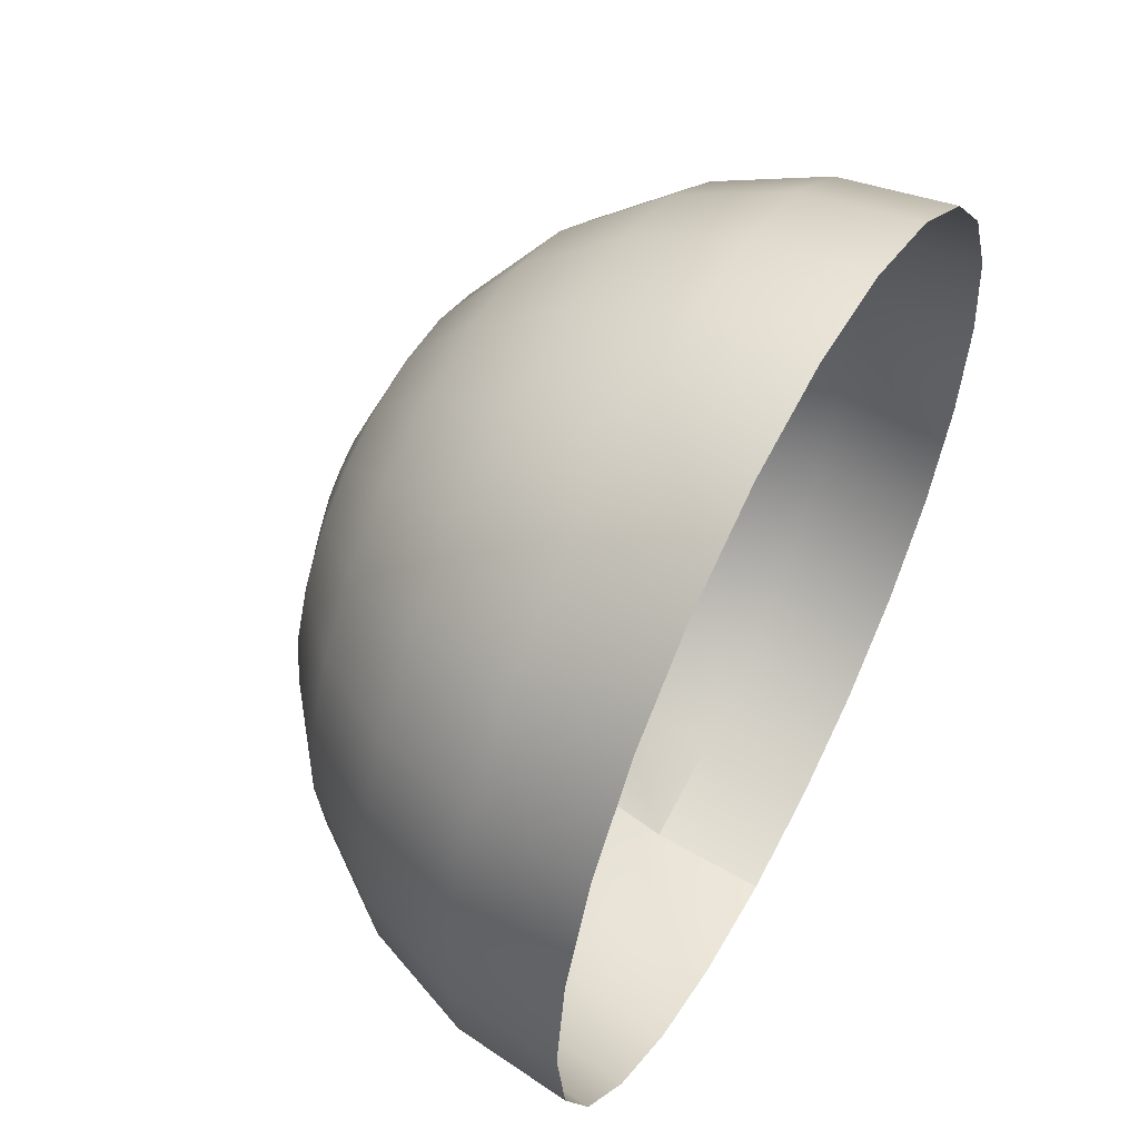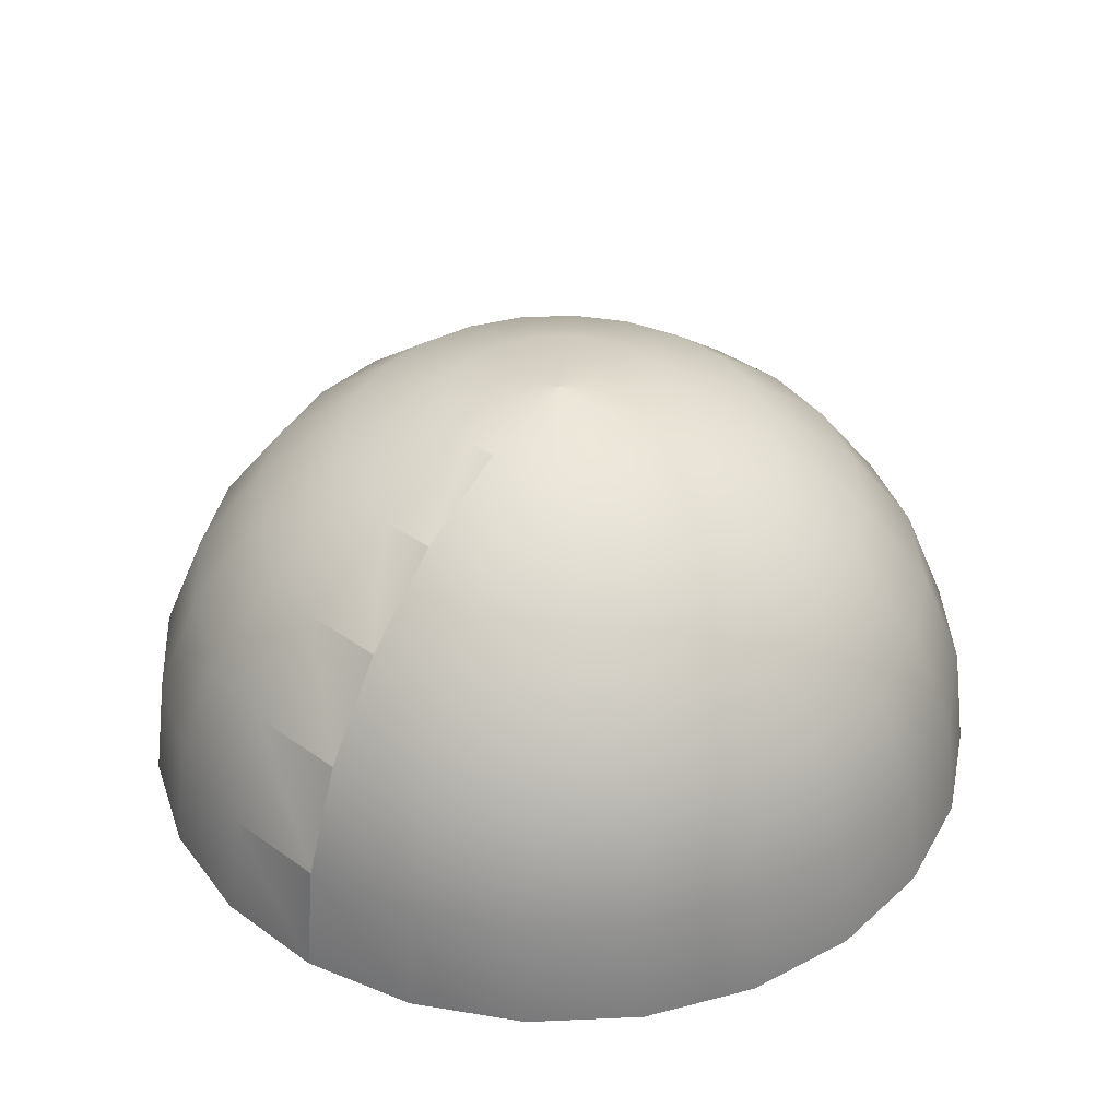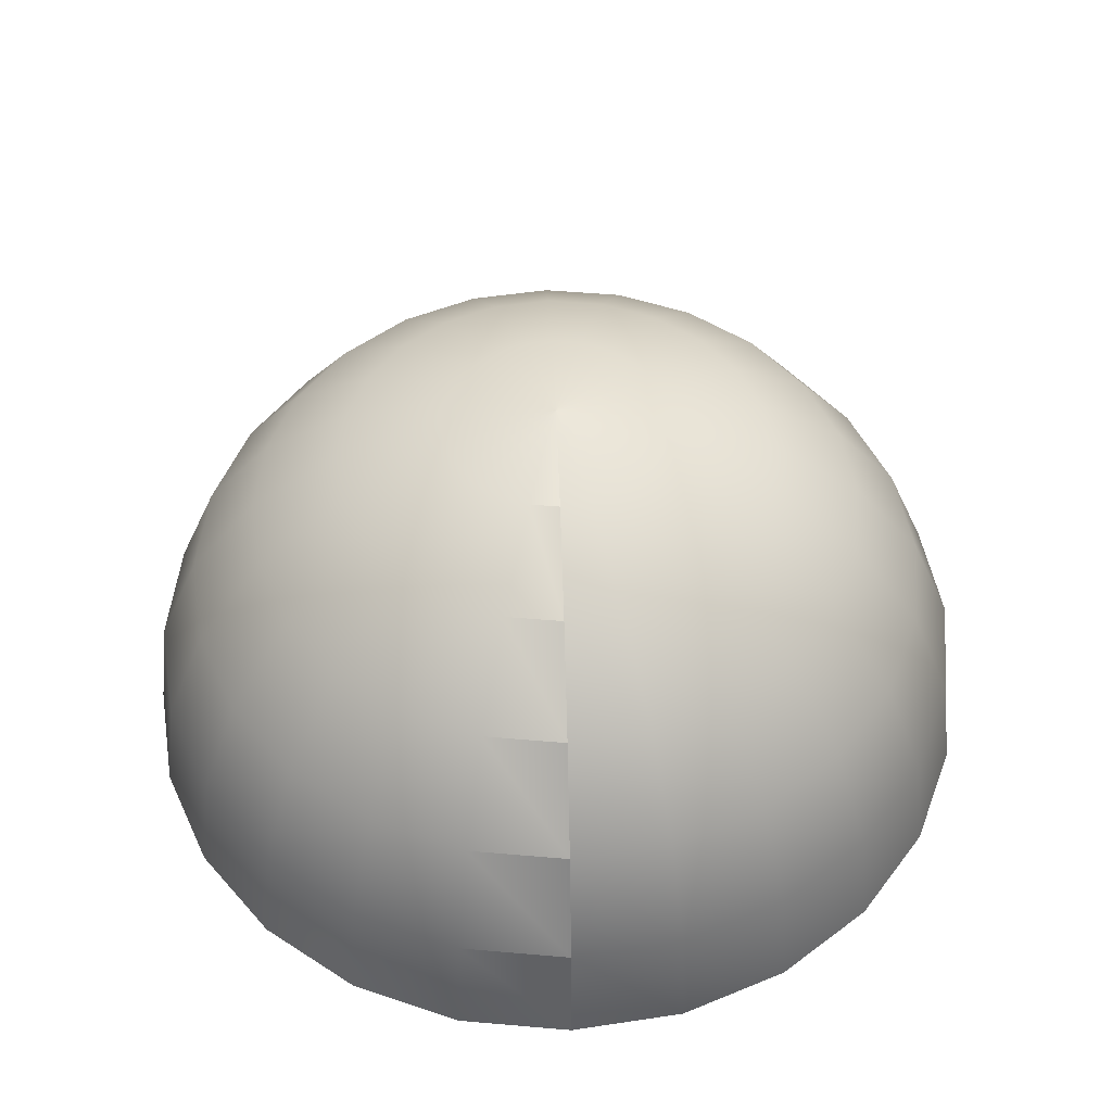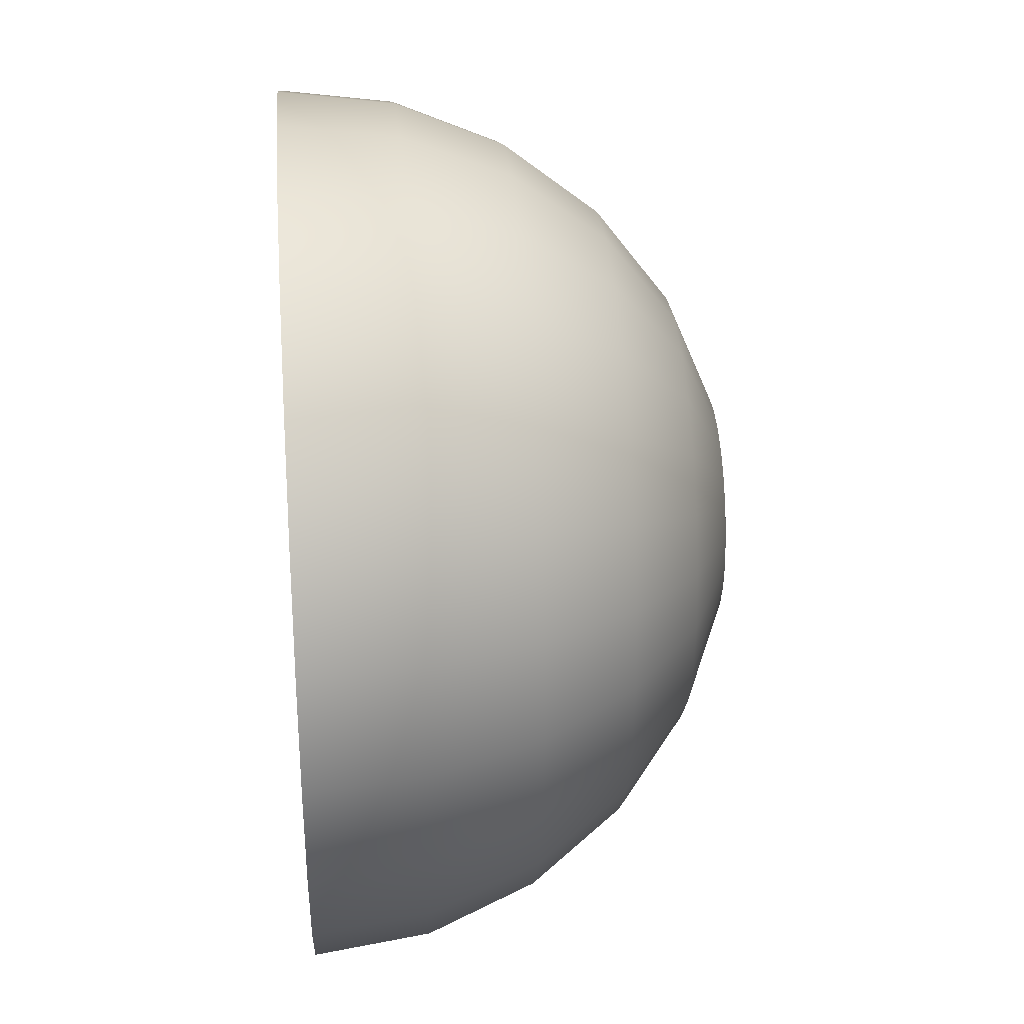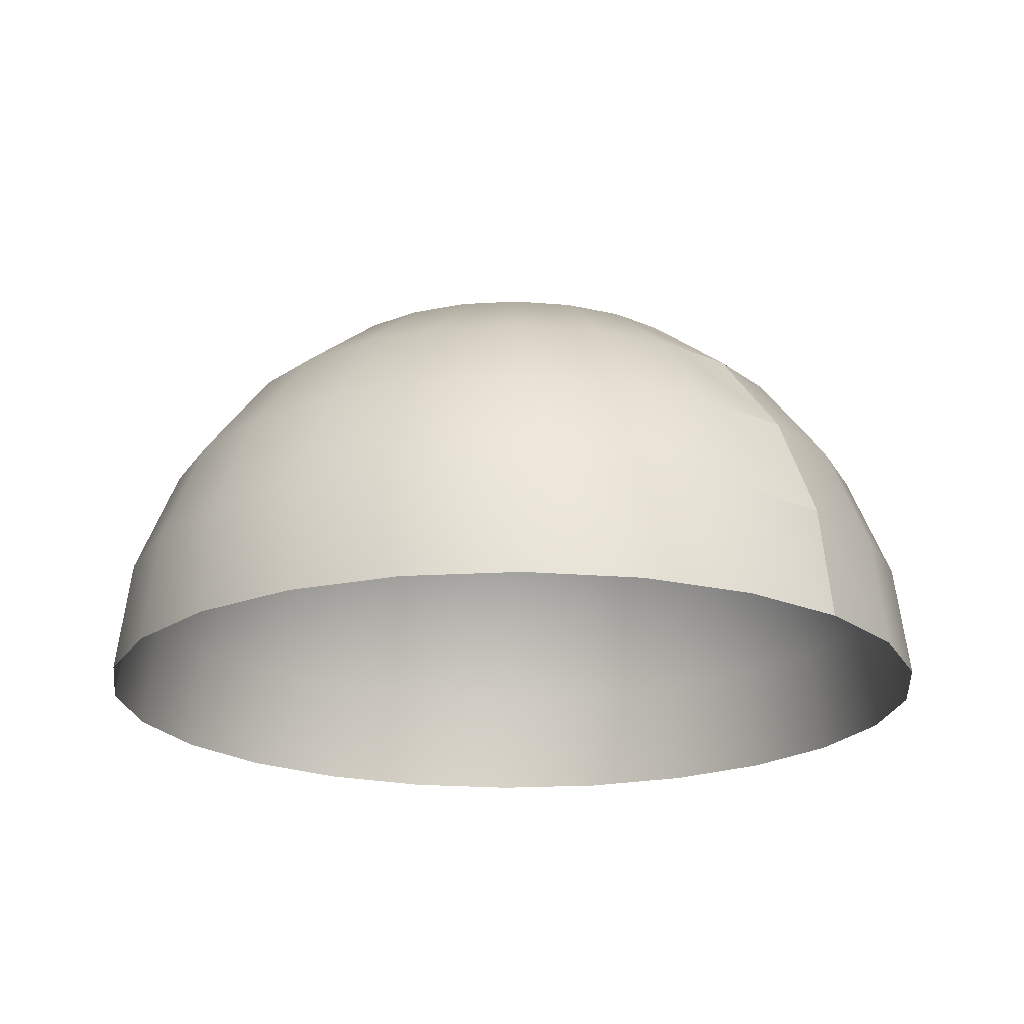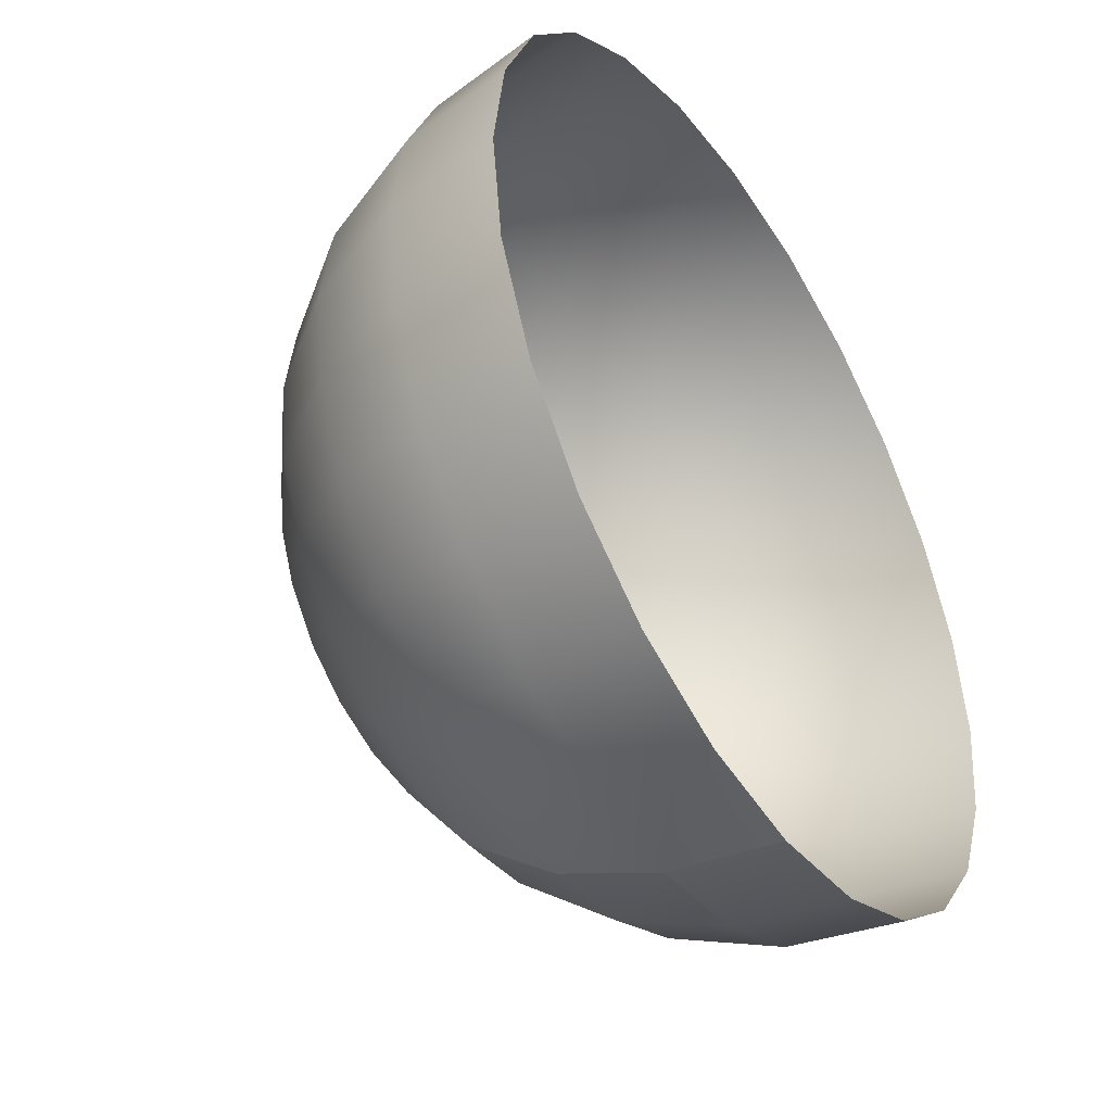
<metadata>
{"format":"obj","ext":"obj","renderer":"f3d","projection":"perspective","resolution":1024,"background":"white","views":[{"elev":56.1,"azim":-62.2,"up":"+Z"},{"elev":38.7,"azim":-145.7,"up":"+Y"},{"elev":49.3,"azim":178.0,"up":"+Y"},{"elev":33.0,"azim":85.5,"up":"+Z"},{"elev":-20.1,"azim":133.8,"up":"+Y"},{"elev":-44.7,"azim":-57.4,"up":"+Z"}]}
</metadata>
<code>
v 0 1 -6.5e-05
v 0 0.9659 -0.2589
v -0.06699 0.9659 -0.2501
v -0.1294 0.9659 -0.2242
v -0.183 0.9659 -0.1831
v -0.2241 0.9659 -0.1295
v -0.25 0.9659 -0.06705
v -0.2588 0.9659 -6.5e-05
v -0.25 0.9659 0.06692
v -0.2241 0.9659 0.1293
v -0.183 0.9659 0.1829
v -0.1294 0.9659 0.2241
v -0.06699 0.9659 0.2499
v 0 0.9659 0.2588
v 0.06699 0.9659 0.2499
v 0.1294 0.9659 0.2241
v 0.183 0.9659 0.1829
v 0.2241 0.9659 0.1293
v 0.25 0.9659 0.06692
v 0.2588 0.9659 -6.5e-05
v 0.25 0.9659 -0.06705
v 0.2241 0.9659 -0.1295
v 0.183 0.9659 -0.1831
v 0.1294 0.9659 -0.2242
v 0.06699 0.9659 -0.2501
v 0 0.866 -0.5001
v -0.1294 0.866 -0.483
v -0.25 0.866 -0.4331
v -0.3536 0.866 -0.3536
v -0.433 0.866 -0.2501
v -0.483 0.866 -0.1295
v -0.5 0.866 -6.5e-05
v -0.483 0.866 0.1293
v -0.433 0.866 0.2499
v -0.3536 0.866 0.3535
v -0.25 0.866 0.4329
v -0.1294 0.866 0.4829
v 0 0.866 0.4999
v 0.1294 0.866 0.4829
v 0.25 0.866 0.4329
v 0.3536 0.866 0.3535
v 0.433 0.866 0.2499
v 0.483 0.866 0.1293
v 0.5 0.866 -6.5e-05
v 0.483 0.866 -0.1295
v 0.433 0.866 -0.2501
v 0.3536 0.866 -0.3536
v 0.25 0.866 -0.4331
v 0.1294 0.866 -0.483
v 0 0.7071 -0.7072
v -0.183 0.7071 -0.6831
v -0.3536 0.7071 -0.6124
v -0.5 0.7071 -0.5001
v -0.6124 0.7071 -0.3536
v -0.683 0.7071 -0.1831
v -0.7071 0.7071 -6.5e-05
v -0.683 0.7071 0.1829
v -0.6124 0.7071 0.3535
v -0.5 0.7071 0.4999
v -0.3536 0.7071 0.6123
v -0.183 0.7071 0.6829
v 0 0.7071 0.707
v 0.183 0.7071 0.6829
v 0.3536 0.7071 0.6123
v 0.5 0.7071 0.4999
v 0.6124 0.7071 0.3535
v 0.683 0.7071 0.1829
v 0.7071 0.7071 -6.5e-05
v 0.683 0.7071 -0.1831
v 0.6124 0.7071 -0.3536
v 0.5 0.7071 -0.5001
v 0.3536 0.7071 -0.6124
v 0.183 0.7071 -0.6831
v -0 0.5 -0.8661
v -0.2241 0.5 -0.8366
v -0.433 0.5 -0.7501
v -0.6124 0.5 -0.6124
v -0.75 0.5 -0.4331
v -0.8365 0.5 -0.2242
v -0.866 0.5 -6.5e-05
v -0.8365 0.5 0.2241
v -0.75 0.5 0.4329
v -0.6124 0.5 0.6123
v -0.433 0.5 0.7499
v -0.2241 0.5 0.8365
v 0 0.5 0.866
v 0.2241 0.5 0.8365
v 0.433 0.5 0.7499
v 0.6124 0.5 0.6123
v 0.75 0.5 0.4329
v 0.8365 0.5 0.2241
v 0.866 0.5 -6.5e-05
v 0.8365 0.5 -0.2242
v 0.75 0.5 -0.4331
v 0.6124 0.5 -0.6124
v 0.433 0.5 -0.7501
v 0.2241 0.5 -0.8366
v -0 0.2588 -0.966
v -0.25 0.2588 -0.9331
v -0.483 0.2588 -0.8366
v -0.683 0.2588 -0.6831
v -0.8365 0.2588 -0.483
v -0.933 0.2588 -0.2501
v -0.9659 0.2588 -6.5e-05
v -0.933 0.2588 0.2499
v -0.8365 0.2588 0.4829
v -0.683 0.2588 0.6829
v -0.483 0.2588 0.8365
v -0.25 0.2588 0.9329
v 0 0.2588 0.9659
v 0.25 0.2588 0.9329
v 0.483 0.2588 0.8365
v 0.683 0.2588 0.6829
v 0.8365 0.2588 0.4829
v 0.933 0.2588 0.2499
v 0.9659 0.2588 -6.5e-05
v 0.933 0.2588 -0.2501
v 0.8365 0.2588 -0.483
v 0.683 0.2588 -0.6831
v 0.483 0.2588 -0.8366
v 0.25 0.2588 -0.9331
v 0 0 -1
v -0.2588 0 -0.966
v -0.5 0 -0.8661
v -0.7071 0 -0.7072
v -0.866 0 -0.5001
v -0.9659 0 -0.2589
v -1 0 -6.5e-05
v -0.9659 0 0.2588
v -0.866 0 0.4999
v -0.7071 -0 0.707
v -0.5 -0 0.866
v -0.2588 -0 0.9659
v -0.00099 -0 1
v 0.2588 -0 0.9659
v 0.5 -0 0.866
v 0.7071 -0 0.707
v 0.866 0 0.4999
v 0.9659 0 0.2588
v 1 0 -6.5e-05
v 0.9659 0 -0.2589
v 0.866 0 -0.5001
v 0.7071 0 -0.7072
v 0.5 0 -0.8661
v 0.2588 0 -0.966
v 0 1 -6.5e-05
v 0 1 -6.5e-05
v 0 1 -6.5e-05
v 0 1 -6.5e-05
v 0 1 -6.5e-05
v 0 1 -6.5e-05
v 0 1 -6.5e-05
v 0 1 -6.5e-05
v 0 1 -6.5e-05
v 0 1 -6.5e-05
v 0 1 -6.5e-05
v 0 1 -6.5e-05
v 0 1 -6.5e-05
v 0 1 -6.5e-05
v 0 1 -6.5e-05
v 0 1 -6.5e-05
v 0 1 -6.5e-05
v 0 1 -6.5e-05
v 0 1 -6.5e-05
v 0 1 -6.5e-05
v 0 1 -6.5e-05
v 0 1 -6.5e-05
v 0 1 -6.5e-05
v 0 0.9659 -0.2589
v 0 0.866 -0.5001
v 0 0.9659 -0.2589
v 0 0.866 -0.5001
v 0 0.7071 -0.7072
v 0 0.866 -0.5001
v 0 0.7071 -0.7072
v -0 0.5 -0.8661
v 0 0.7071 -0.7072
v -0 0.5 -0.8661
v -0 0.2588 -0.966
v -0 0.5 -0.8661
v -0 0.2588 -0.966
v 0 0 -1
v -0 0.2588 -0.966
v 0 0 -1
o Skydome
g Skydome
f 1 3 2
f 146 4 3
f 147 5 4
f 148 6 5
f 149 7 6
f 150 8 7
f 151 9 8
f 152 10 9
f 153 11 10
f 154 12 11
f 155 13 12
f 156 14 13
f 157 15 14
f 158 16 15
f 159 17 16
f 160 18 17
f 161 19 18
f 162 20 19
f 163 21 20
f 164 22 21
f 165 23 22
f 166 24 23
f 167 25 24
f 168 169 25
f 27 26 2
f 2 3 27
f 28 27 3
f 3 4 28
f 29 28 4
f 4 5 29
f 30 29 5
f 5 6 30
f 31 30 6
f 6 7 31
f 32 31 7
f 7 8 32
f 33 32 8
f 8 9 33
f 34 33 9
f 9 10 34
f 35 34 10
f 10 11 35
f 36 35 11
f 11 12 36
f 37 36 12
f 12 13 37
f 38 37 13
f 13 14 38
f 39 38 14
f 14 15 39
f 40 39 15
f 15 16 40
f 41 40 16
f 16 17 41
f 42 41 17
f 17 18 42
f 43 42 18
f 18 19 43
f 44 43 19
f 19 20 44
f 45 44 20
f 20 21 45
f 46 45 21
f 21 22 46
f 47 46 22
f 22 23 47
f 48 47 23
f 23 24 48
f 49 48 24
f 24 25 49
f 170 49 25
f 25 171 172
f 51 50 26
f 26 27 51
f 52 51 27
f 27 28 52
f 53 52 28
f 28 29 53
f 54 53 29
f 29 30 54
f 55 54 30
f 30 31 55
f 56 55 31
f 31 32 56
f 57 56 32
f 32 33 57
f 58 57 33
f 33 34 58
f 59 58 34
f 34 35 59
f 60 59 35
f 35 36 60
f 61 60 36
f 36 37 61
f 62 61 37
f 37 38 62
f 63 62 38
f 38 39 63
f 64 63 39
f 39 40 64
f 65 64 40
f 40 41 65
f 66 65 41
f 41 42 66
f 67 66 42
f 42 43 67
f 68 67 43
f 43 44 68
f 69 68 44
f 44 45 69
f 70 69 45
f 45 46 70
f 71 70 46
f 46 47 71
f 72 71 47
f 47 48 72
f 73 72 48
f 48 49 73
f 173 73 49
f 49 174 175
f 75 74 50
f 50 51 75
f 76 75 51
f 51 52 76
f 77 76 52
f 52 53 77
f 78 77 53
f 53 54 78
f 79 78 54
f 54 55 79
f 80 79 55
f 55 56 80
f 81 80 56
f 56 57 81
f 82 81 57
f 57 58 82
f 83 82 58
f 58 59 83
f 84 83 59
f 59 60 84
f 85 84 60
f 60 61 85
f 86 85 61
f 61 62 86
f 87 86 62
f 62 63 87
f 88 87 63
f 63 64 88
f 89 88 64
f 64 65 89
f 90 89 65
f 65 66 90
f 91 90 66
f 66 67 91
f 92 91 67
f 67 68 92
f 93 92 68
f 68 69 93
f 94 93 69
f 69 70 94
f 95 94 70
f 70 71 95
f 96 95 71
f 71 72 96
f 97 96 72
f 72 73 97
f 176 97 73
f 73 177 178
f 99 98 74
f 74 75 99
f 100 99 75
f 75 76 100
f 101 100 76
f 76 77 101
f 102 101 77
f 77 78 102
f 103 102 78
f 78 79 103
f 104 103 79
f 79 80 104
f 105 104 80
f 80 81 105
f 106 105 81
f 81 82 106
f 107 106 82
f 82 83 107
f 108 107 83
f 83 84 108
f 109 108 84
f 84 85 109
f 110 109 85
f 85 86 110
f 111 110 86
f 86 87 111
f 112 111 87
f 87 88 112
f 113 112 88
f 88 89 113
f 114 113 89
f 89 90 114
f 115 114 90
f 90 91 115
f 116 115 91
f 91 92 116
f 117 116 92
f 92 93 117
f 118 117 93
f 93 94 118
f 119 118 94
f 94 95 119
f 120 119 95
f 95 96 120
f 121 120 96
f 96 97 121
f 179 121 97
f 97 180 181
f 123 122 98
f 98 99 123
f 124 123 99
f 99 100 124
f 125 124 100
f 100 101 125
f 126 125 101
f 101 102 126
f 127 126 102
f 102 103 127
f 128 127 103
f 103 104 128
f 129 128 104
f 104 105 129
f 130 129 105
f 105 106 130
f 131 130 106
f 106 107 131
f 132 131 107
f 107 108 132
f 133 132 108
f 108 109 133
f 134 133 109
f 109 110 134
f 135 134 110
f 110 111 135
f 136 135 111
f 111 112 136
f 137 136 112
f 112 113 137
f 138 137 113
f 113 114 138
f 139 138 114
f 114 115 139
f 140 139 115
f 115 116 140
f 141 140 116
f 116 117 141
f 142 141 117
f 117 118 142
f 143 142 118
f 118 119 143
f 144 143 119
f 119 120 144
f 145 144 120
f 120 121 145
f 182 145 121
f 121 183 184

</code>
